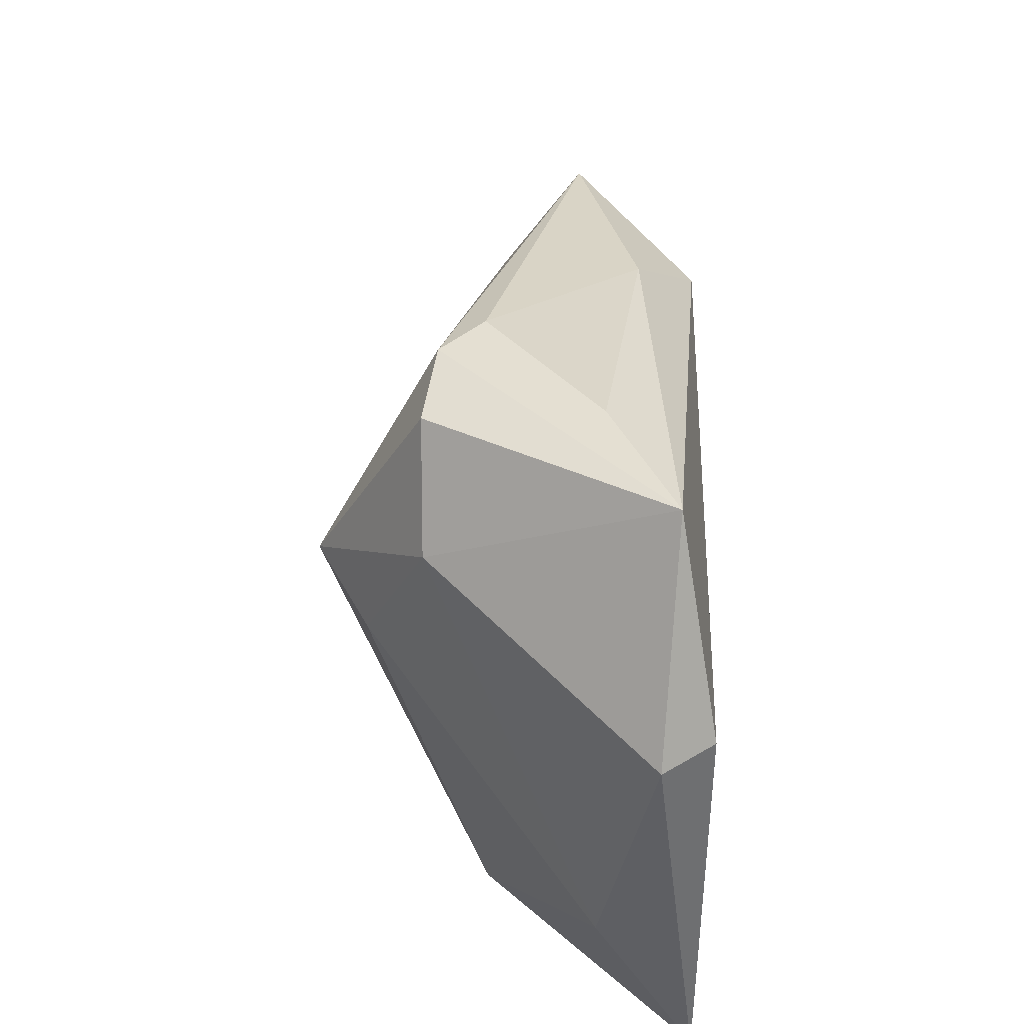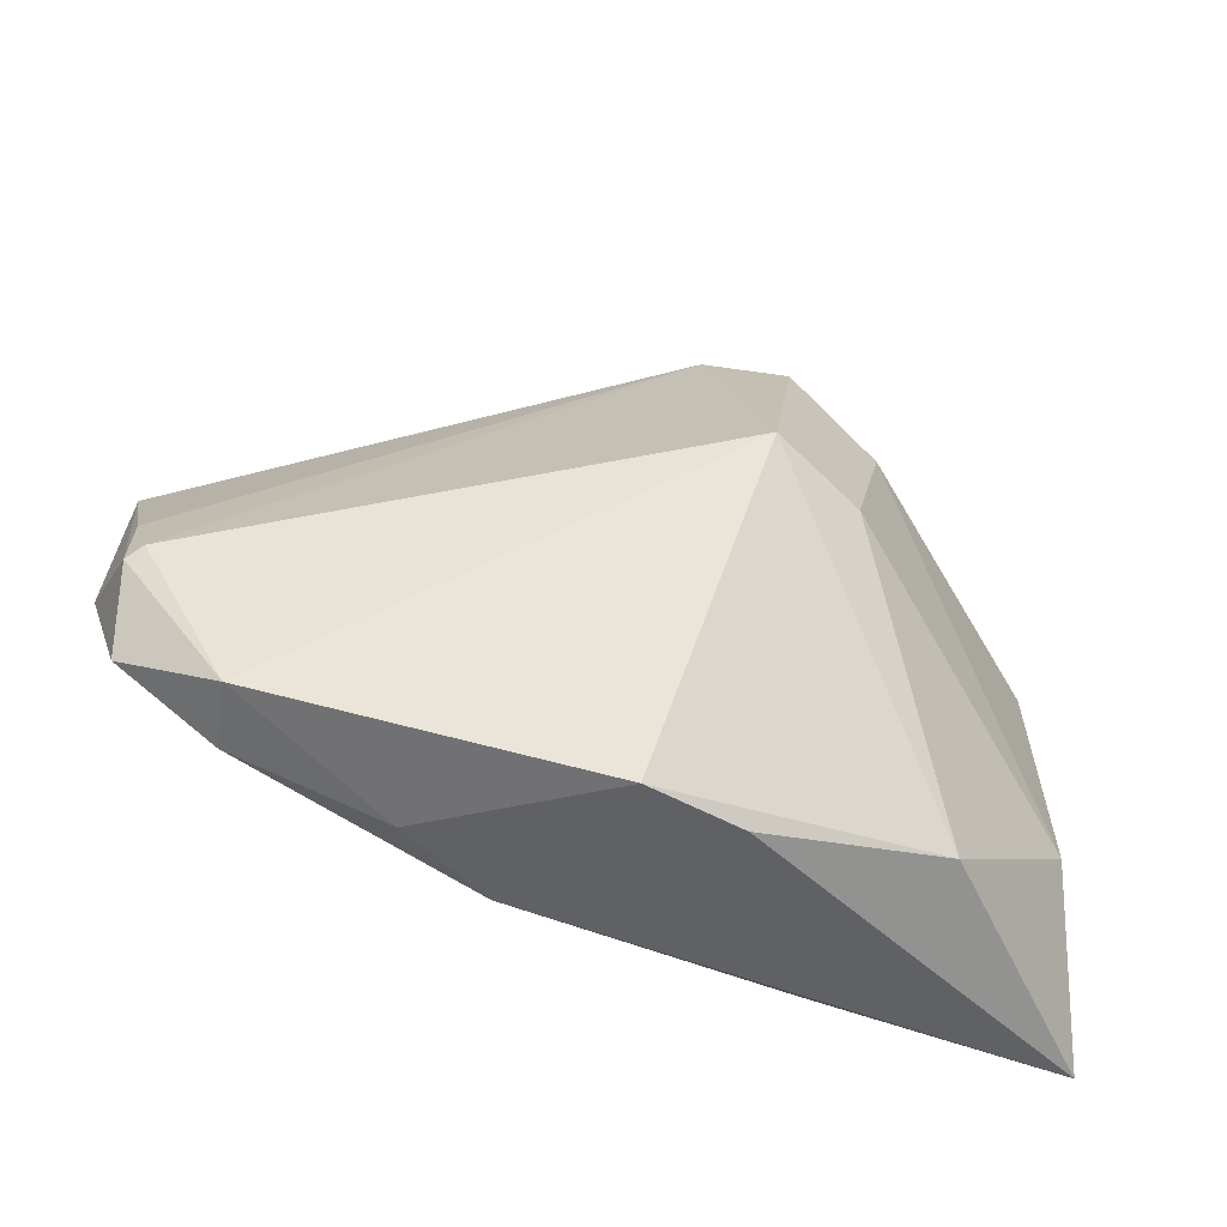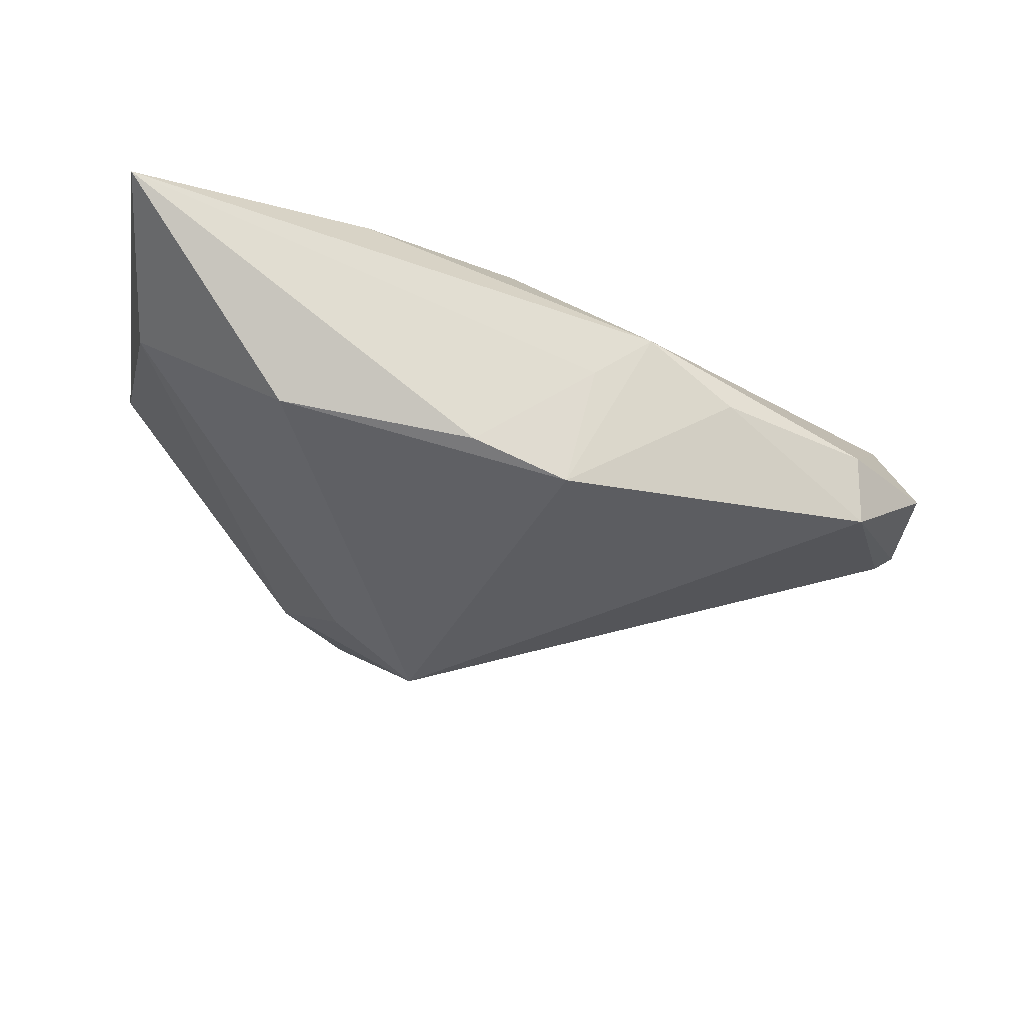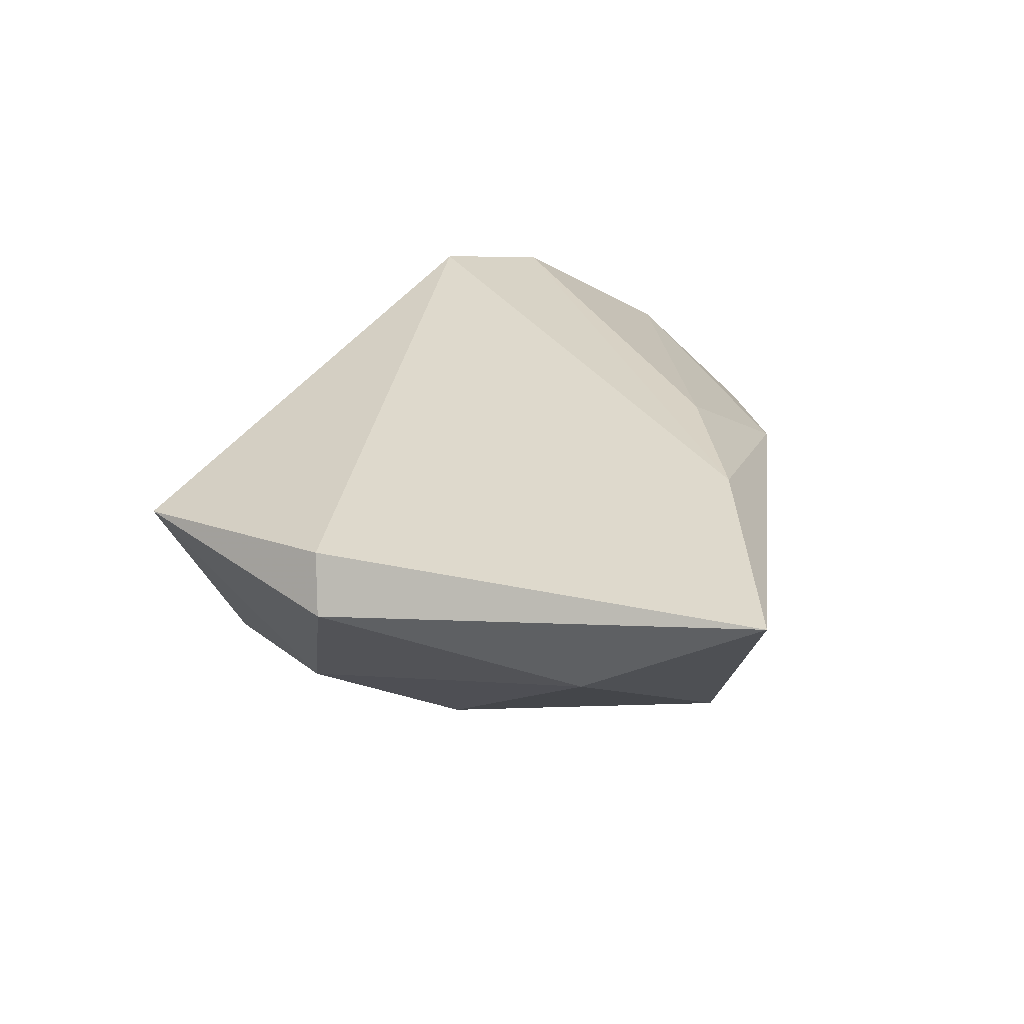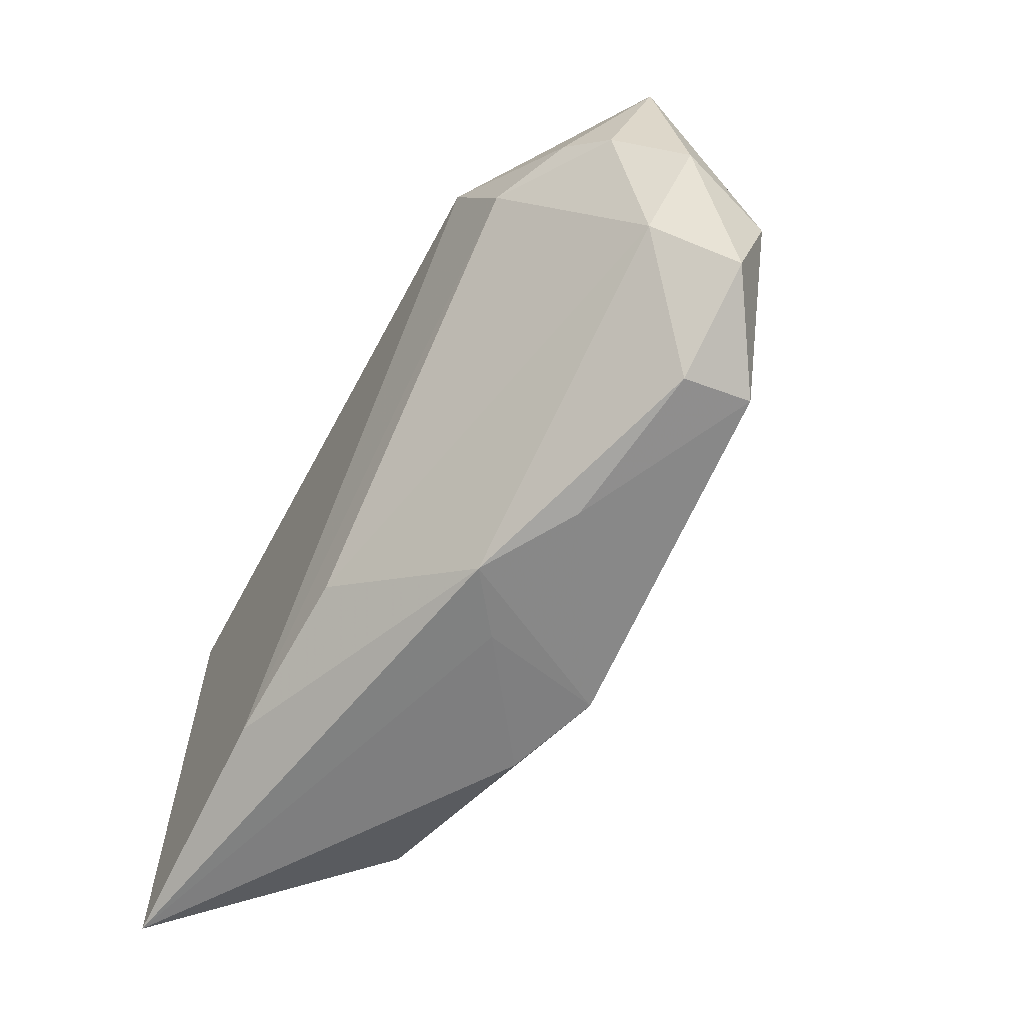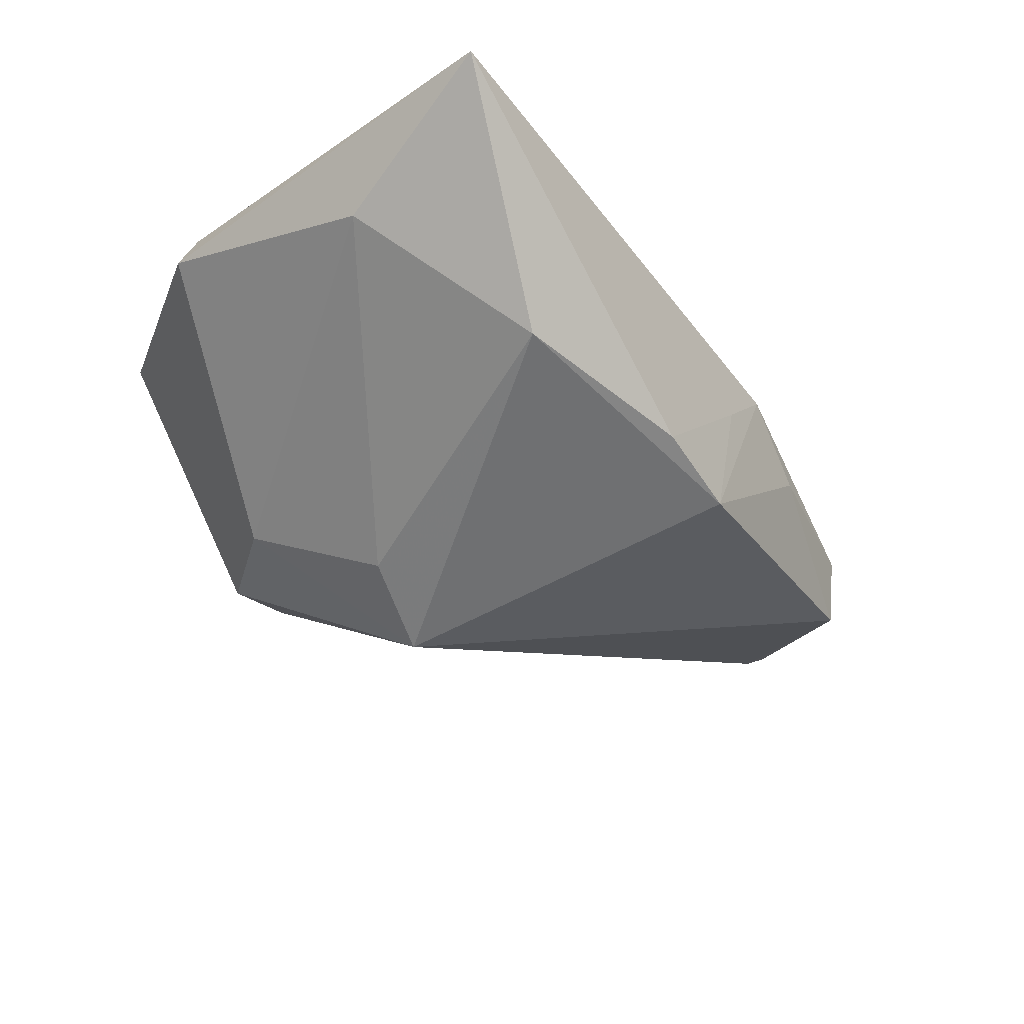
<metadata>
{"format":"obj","ext":"obj","renderer":"f3d","projection":"perspective","resolution":1024,"background":"white","views":[{"elev":44.6,"azim":-88.5,"up":"+Y"},{"elev":-45.4,"azim":169.0,"up":"+Y"},{"elev":-24.2,"azim":-12.2,"up":"+Z"},{"elev":32.2,"azim":-79.9,"up":"+Z"},{"elev":-57.3,"azim":62.6,"up":"+Y"},{"elev":-29.1,"azim":-51.9,"up":"+Z"}]}
</metadata>
<code>
v 0.02576 -0.03079 -0.002767
v 0.04499 -0.02512 -0.01474
v 0.007153 -0.03312 -0.001095
v -0.01813 0.03965 0.005737
v -0.05231 -0.03631 0.0186
v 0.01485 -0.03268 0.004577
v -0.008501 -0.03368 -0.01225
v 0.05513 -0.004764 -0.01222
v 0.05799 0.01797 0.002943
v 0.04463 -0.0263 -0.00616
v 0.003306 -0.03285 -0.01638
v 0.05348 -0.01132 0.002435
v -0.01545 0.03567 -0.0154
v -0.001581 -0.02377 0.01713
v 0.05661 -0.01744 -0.007488
v -0.04617 0.01555 0.0186
v 0.04185 0.005229 0.01634
v -0.03378 0.03965 0.01386
v 0.0571 -0.006224 -0.01117
v 0.05662 0.002552 -0.007777
v -0.01995 0.004969 -0.02274
v 0.05566 0.003381 0.007945
v -0.005057 0.03725 -0.01393
v -0.02526 0.02279 -0.01505
v -0.03209 -0.02972 -0.007635
v 0.02338 0.02755 0.0106
v 0.0007392 0.03693 -0.008505
v 0.05091 0.00697 0.01178
v -0.02178 -0.02962 0.01858
v -0.04999 0.01464 0.01244
v -0.04943 -0.01584 0.006035
v 0.035 0.01661 0.0186
v 0.06018 -0.002103 1.2e-05
v -0.009185 0.007921 -0.02947
f 8 2 34
f 34 23 8
f 34 2 11
f 26 32 9
f 18 32 26
f 5 32 16
f 16 32 18
f 16 30 5
f 18 30 16
f 24 30 18
f 20 23 9
f 20 8 23
f 34 11 25
f 4 23 18
f 18 26 4
f 9 32 28
f 32 17 28
f 29 32 5
f 29 17 32
f 18 23 13
f 13 24 18
f 13 23 34
f 34 24 13
f 5 25 7
f 7 25 11
f 7 3 5
f 11 3 7
f 30 24 31
f 5 30 31
f 31 25 5
f 6 3 11
f 5 3 6
f 6 29 5
f 23 4 27
f 27 4 26
f 9 23 27
f 27 26 9
f 21 24 34
f 21 31 24
f 34 25 21
f 25 31 21
f 17 29 14
f 29 6 14
f 9 28 22
f 22 33 9
f 22 28 17
f 12 22 17
f 17 14 12
f 12 14 6
f 33 22 12
f 12 15 33
f 33 15 19
f 8 20 19
f 2 8 19
f 19 15 2
f 19 20 9
f 9 33 19
f 2 15 10
f 10 12 6
f 15 12 10
f 2 10 1
f 1 11 2
f 1 10 6
f 1 6 11

</code>
